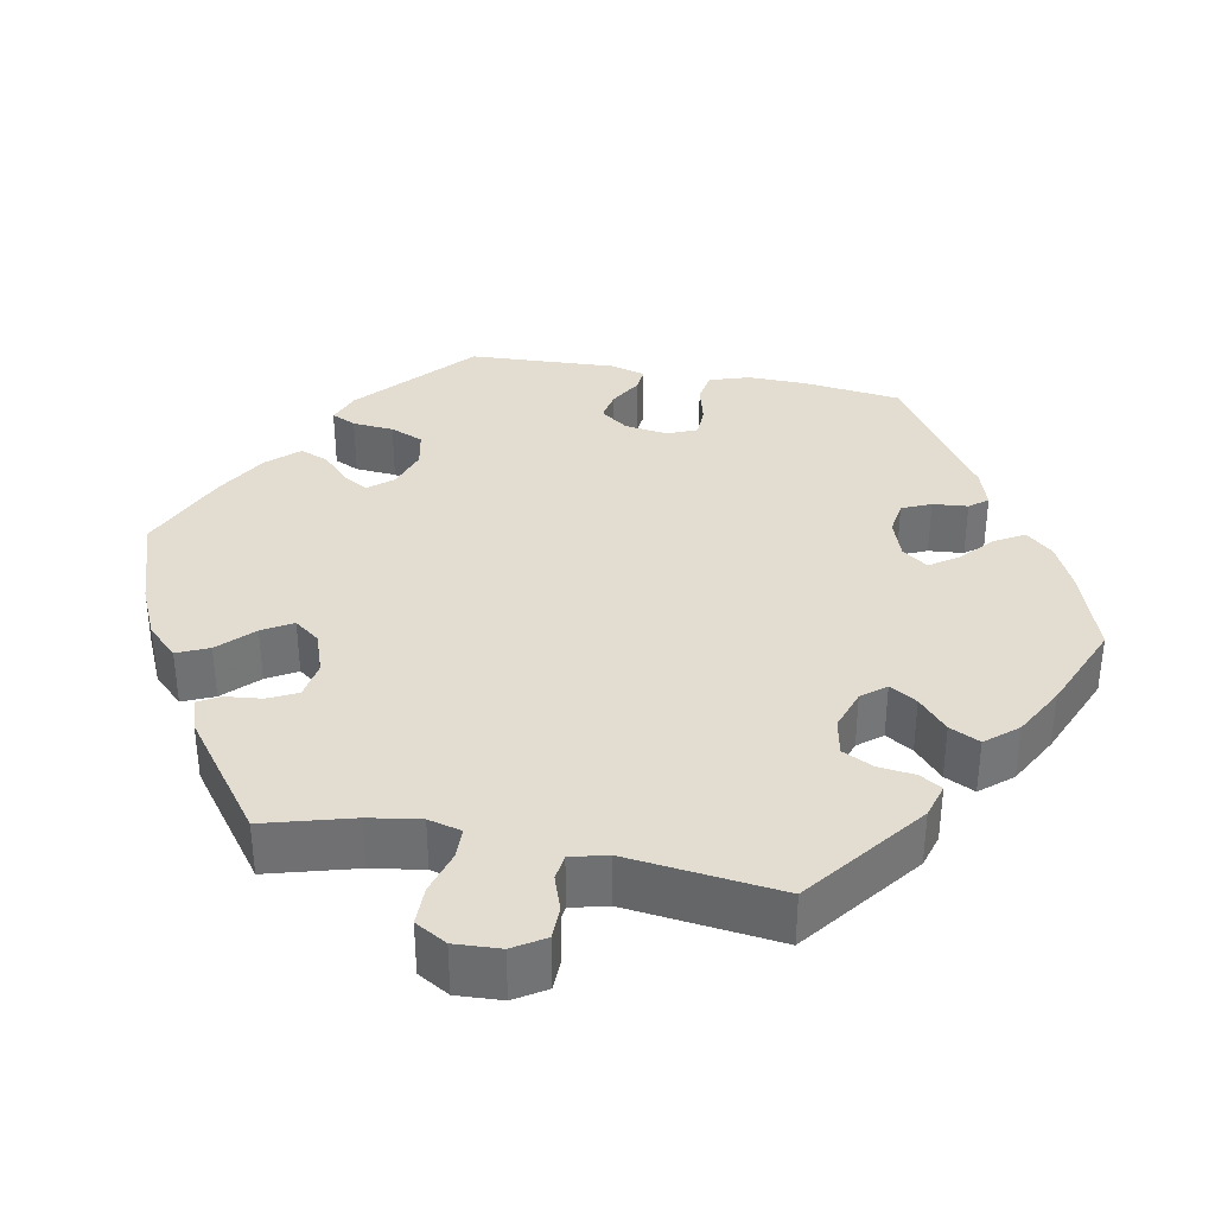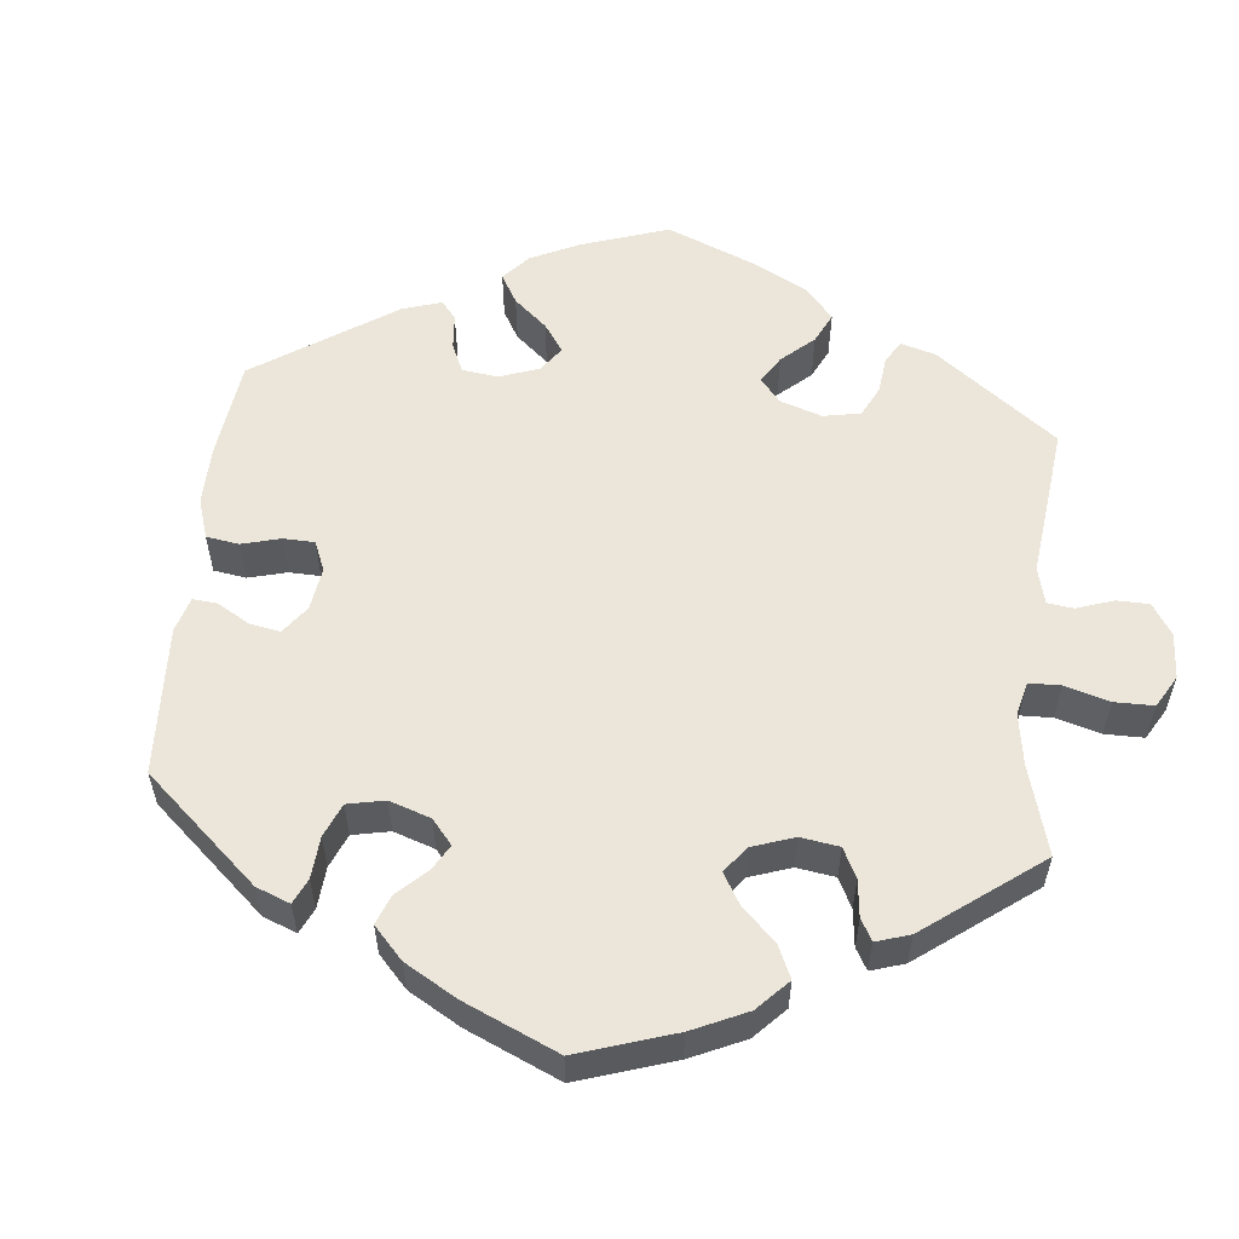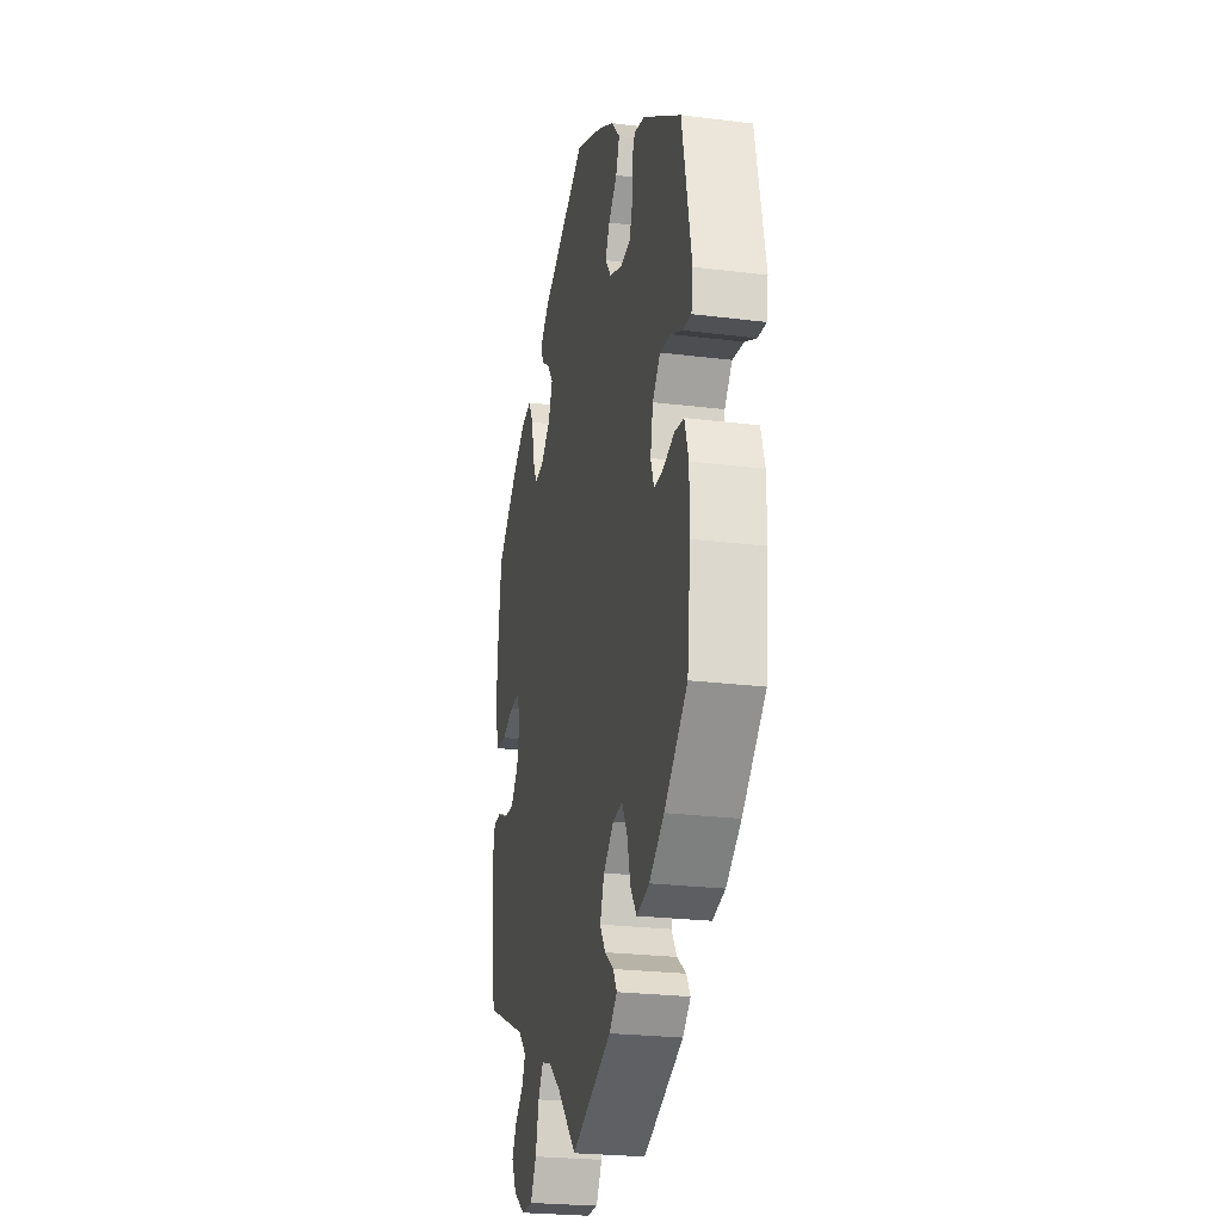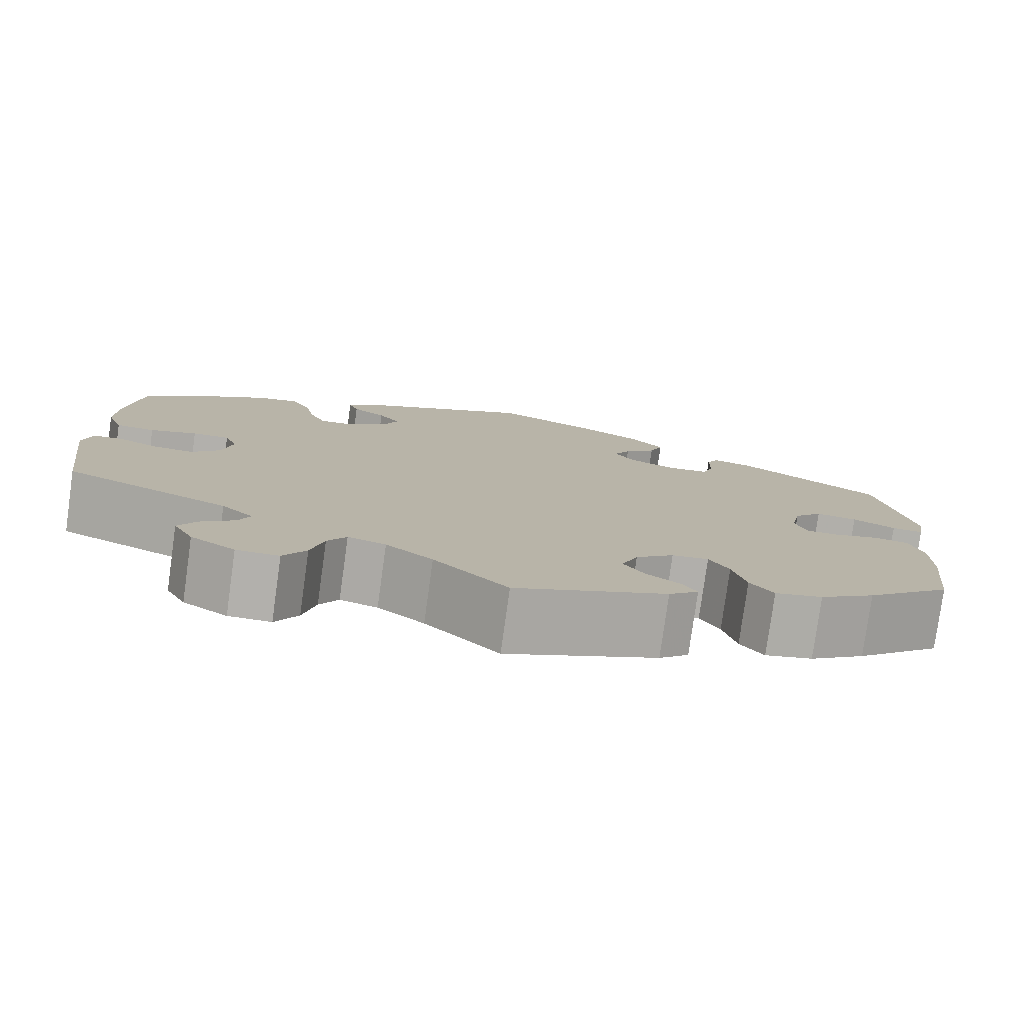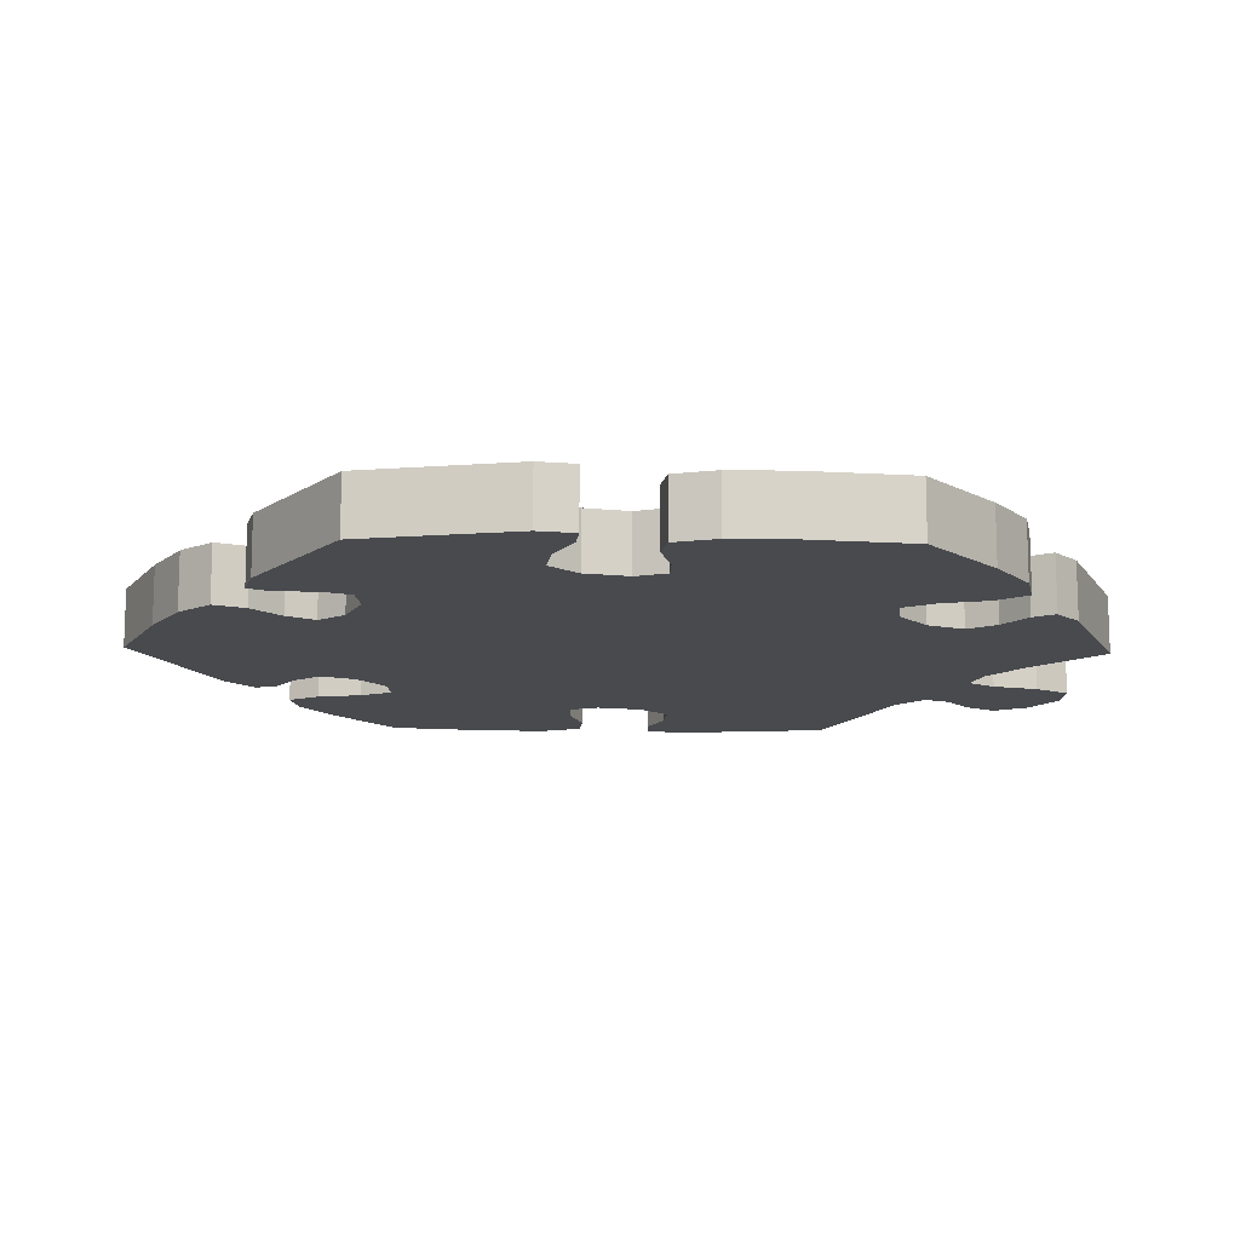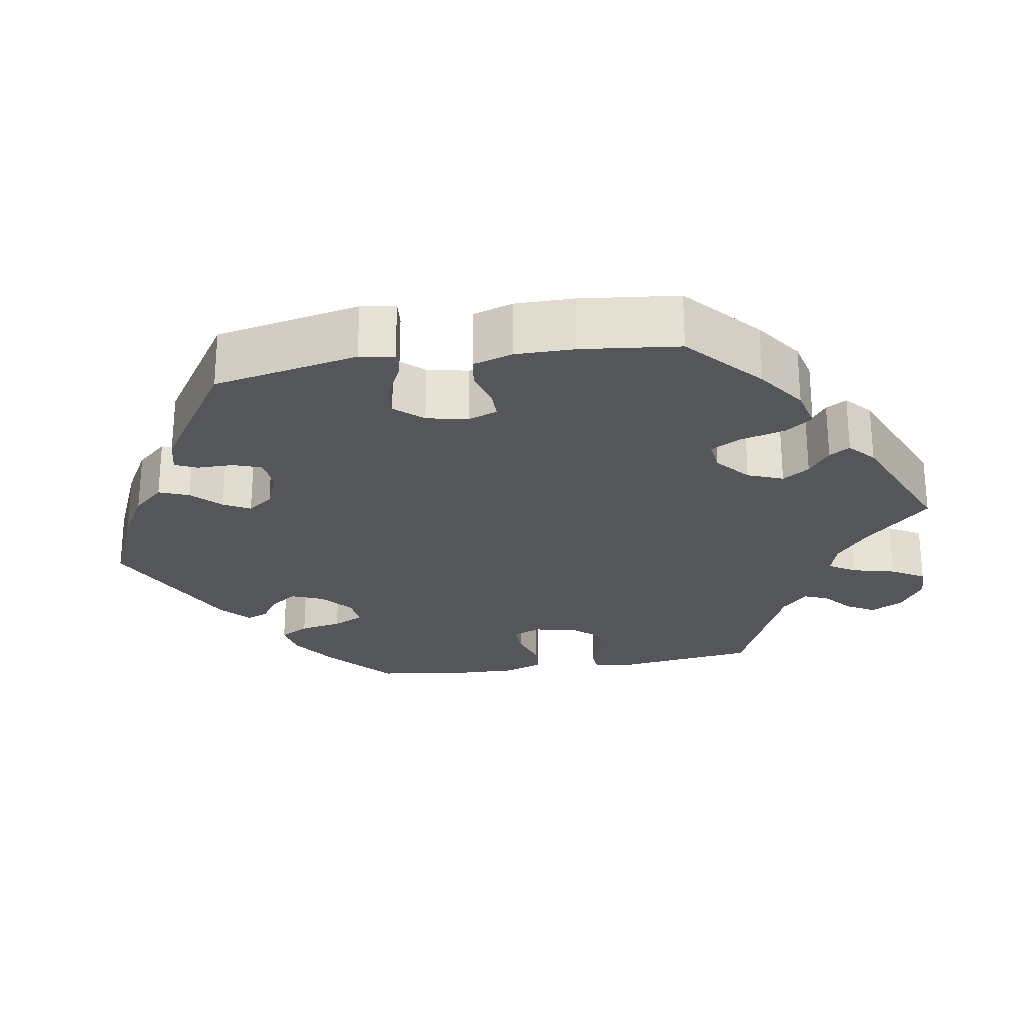
<metadata>
{"format":"obj","ext":"obj","renderer":"f3d","projection":"perspective","resolution":1024,"background":"white","views":[{"elev":35.3,"azim":-139.0,"up":"+Y"},{"elev":56.2,"azim":126.0,"up":"+Y"},{"elev":-24.4,"azim":78.3,"up":"+Z"},{"elev":-78.8,"azim":-7.9,"up":"+Z"},{"elev":-13.0,"azim":88.2,"up":"+Y"},{"elev":-25.3,"azim":99.2,"up":"+Y"}]}
</metadata>
<code>
v 0.405 0.07 -0.374
v 0.343 0.07 -0.418
v 0.29 0.07 -0.431
v 0.264 0.07 -0.395
v 0.249 0.07 -0.337
v 0.227 0.07 -0.298
v 0.186 0.07 -0.303
v 0.143 0.07 -0.34
v 0.125 0.07 -0.386
v 0.148 0.07 -0.421
v 0.186 0.07 -0.449
v 0.202 0.07 -0.476
v 0.169 0.07 -0.506
v 0 0.07 -0.578
v -0.082 0.07 -0.494
v -0.134 0.07 -0.452
v -0.176 0.07 -0.44
v -0.197 0.07 -0.474
v -0.211 0.07 -0.531
v -0.236 0.07 -0.574
v -0.283 0.07 -0.574
v -0.332 0.07 -0.542
v -0.354 0.07 -0.5
v -0.334 0.07 -0.464
v -0.297 0.07 -0.432
v -0.284 0.07 -0.401
v -0.319 0.07 -0.367
v -0.5 0.07 -0.289
v -0.525 0.07 -0.099
v -0.514 0.07 -0.054
v -0.481 0.07 -0.053
v -0.437 0.07 -0.072
v -0.393 0.07 -0.075
v -0.361 0.07 -0.038
v -0.35 0.07 0.017
v -0.364 0.07 0.054
v -0.405 0.07 0.053
v -0.457 0.07 0.036
v -0.5 0.07 0.039
v -0.518 0.07 0.089
v -0.516 0.07 0.164
v -0.5 0.07 0.289
v -0.412 0.07 0.366
v -0.355 0.07 0.405
v -0.31 0.07 0.414
v -0.288 0.07 0.376
v -0.277 0.07 0.321
v -0.258 0.07 0.281
v -0.218 0.07 0.285
v -0.177 0.07 0.32
v -0.16 0.07 0.362
v -0.184 0.07 0.395
v -0.221 0.07 0.421
v -0.232 0.07 0.449
v -0.193 0.07 0.484
v -0.001 0.07 0.578
v 0.116 0.07 0.528
v 0.182 0.07 0.491
v 0.218 0.07 0.451
v 0.203 0.07 0.412
v 0.167 0.07 0.376
v 0.148 0.07 0.341
v 0.173 0.07 0.308
v 0.225 0.07 0.287
v 0.269 0.07 0.292
v 0.282 0.07 0.329
v 0.282 0.07 0.377
v 0.295 0.07 0.405
v 0.34 0.07 0.394
v 0.5 0.07 0.29
v 0.539 0.07 0.101
v 0.532 0.07 0.056
v 0.497 0.07 0.059
v 0.449 0.07 0.082
v 0.403 0.07 0.088
v 0.371 0.07 0.052
v 0.36 0.07 -0.002
v 0.374 0.07 -0.04
v 0.411 0.07 -0.04
v 0.46 0.07 -0.026
v 0.499 0.07 -0.032
v 0.515 0.07 -0.084
v 0.515 0.07 -0.16
v 0.501 0.07 -0.288
v 0.405 0 -0.374
v 0.343 0 -0.418
v 0.29 0 -0.431
v 0.264 0 -0.395
v 0.249 0 -0.337
v 0.227 0 -0.298
v 0.186 0 -0.303
v 0.143 0 -0.34
v 0.125 0 -0.386
v 0.148 0 -0.421
v 0.186 0 -0.449
v 0.202 0 -0.476
v 0.169 0 -0.506
v 0 0 -0.578
v -0.082 0 -0.494
v -0.134 0 -0.452
v -0.176 0 -0.44
v -0.197 0 -0.474
v -0.211 0 -0.531
v -0.236 0 -0.574
v -0.283 0 -0.574
v -0.332 0 -0.542
v -0.354 0 -0.5
v -0.334 0 -0.464
v -0.297 0 -0.432
v -0.284 0 -0.401
v -0.319 0 -0.367
v -0.5 0 -0.289
v -0.525 0 -0.099
v -0.514 0 -0.054
v -0.481 0 -0.053
v -0.437 0 -0.072
v -0.393 0 -0.075
v -0.361 0 -0.038
v -0.35 0 0.017
v -0.364 0 0.054
v -0.405 0 0.053
v -0.457 0 0.036
v -0.5 0 0.039
v -0.518 0 0.089
v -0.516 0 0.164
v -0.5 0 0.289
v -0.412 0 0.366
v -0.355 0 0.405
v -0.31 0 0.414
v -0.288 0 0.376
v -0.277 0 0.321
v -0.258 0 0.281
v -0.218 0 0.285
v -0.177 0 0.32
v -0.16 0 0.362
v -0.184 0 0.395
v -0.221 0 0.421
v -0.232 0 0.449
v -0.193 0 0.484
v -0.001 0 0.578
v 0.116 0 0.528
v 0.182 0 0.491
v 0.218 0 0.451
v 0.203 0 0.412
v 0.167 0 0.376
v 0.148 0 0.341
v 0.173 0 0.308
v 0.225 0 0.287
v 0.269 0 0.292
v 0.282 0 0.329
v 0.282 0 0.377
v 0.295 0 0.405
v 0.34 0 0.394
v 0.5 0 0.29
v 0.539 0 0.101
v 0.532 0 0.056
v 0.497 0 0.059
v 0.449 0 0.082
v 0.403 0 0.088
v 0.371 0 0.052
v 0.36 0 -0.002
v 0.374 0 -0.04
v 0.411 0 -0.04
v 0.46 0 -0.026
v 0.499 0 -0.032
v 0.515 0 -0.084
v 0.515 0 -0.16
v 0.501 0 -0.288
f 79 80 81 82
f 78 79 82 83
f 71 72 73 74
f 71 74 75
f 70 71 75
f 69 70 75 76
f 66 67 68 69
f 65 66 69 76
f 58 59 60 61
f 58 61 62
f 57 58 62
f 56 57 62
f 55 56 62
f 52 53 54 55
f 51 52 55 62
f 50 51 62 63
f 44 45 46 47
f 44 47 48
f 43 44 48
f 42 43 48
f 41 42 48
f 40 41 48 49
f 37 38 39 40
f 36 37 40 49
f 29 30 31 32
f 27 28 29 32
f 26 27 32 33
f 22 23 24 25
f 22 25 26
f 21 22 26
f 18 19 20 21
f 17 18 21 26
f 16 17 26 33
f 12 13 14 15
f 10 11 12 15
f 9 10 15 16
f 8 9 16 33
f 2 3 4 5
f 2 5 6
f 1 2 6
f 78 83 84 1
f 64 65 76 77
f 35 36 49 50
f 34 35 50 63
f 7 8 33 34
f 6 7 34 63
f 63 64 77 78
f 1 6 63 78
f 166 165 164 163
f 167 166 163 162
f 158 157 156 155
f 159 158 155
f 159 155 154
f 160 159 154 153
f 153 152 151 150
f 160 153 150 149
f 145 144 143 142
f 146 145 142
f 146 142 141
f 146 141 140
f 146 140 139
f 139 138 137 136
f 146 139 136 135
f 147 146 135 134
f 131 130 129 128
f 132 131 128
f 132 128 127
f 132 127 126
f 132 126 125
f 133 132 125 124
f 124 123 122 121
f 133 124 121 120
f 116 115 114 113
f 116 113 112 111
f 117 116 111 110
f 109 108 107 106
f 110 109 106
f 110 106 105
f 105 104 103 102
f 110 105 102 101
f 117 110 101 100
f 99 98 97 96
f 99 96 95 94
f 100 99 94 93
f 117 100 93 92
f 89 88 87 86
f 90 89 86
f 90 86 85
f 85 168 167 162
f 161 160 149 148
f 134 133 120 119
f 147 134 119 118
f 118 117 92 91
f 147 118 91 90
f 162 161 148 147
f 162 147 90 85
f 1 85 86 2
f 2 86 87 3
f 3 87 88 4
f 4 88 89 5
f 5 89 90 6
f 6 90 91 7
f 7 91 92 8
f 8 92 93 9
f 9 93 94 10
f 10 94 95 11
f 11 95 96 12
f 12 96 97 13
f 13 97 98 14
f 14 98 99 15
f 15 99 100 16
f 16 100 101 17
f 17 101 102 18
f 18 102 103 19
f 19 103 104 20
f 20 104 105 21
f 21 105 106 22
f 22 106 107 23
f 23 107 108 24
f 24 108 109 25
f 25 109 110 26
f 26 110 111 27
f 27 111 112 28
f 28 112 113 29
f 29 113 114 30
f 30 114 115 31
f 31 115 116 32
f 32 116 117 33
f 33 117 118 34
f 34 118 119 35
f 35 119 120 36
f 36 120 121 37
f 37 121 122 38
f 38 122 123 39
f 39 123 124 40
f 40 124 125 41
f 41 125 126 42
f 42 126 127 43
f 43 127 128 44
f 44 128 129 45
f 45 129 130 46
f 46 130 131 47
f 47 131 132 48
f 48 132 133 49
f 49 133 134 50
f 50 134 135 51
f 51 135 136 52
f 52 136 137 53
f 53 137 138 54
f 54 138 139 55
f 55 139 140 56
f 56 140 141 57
f 57 141 142 58
f 58 142 143 59
f 59 143 144 60
f 60 144 145 61
f 61 145 146 62
f 62 146 147 63
f 63 147 148 64
f 64 148 149 65
f 65 149 150 66
f 66 150 151 67
f 67 151 152 68
f 68 152 153 69
f 69 153 154 70
f 70 154 155 71
f 71 155 156 72
f 72 156 157 73
f 73 157 158 74
f 74 158 159 75
f 75 159 160 76
f 76 160 161 77
f 77 161 162 78
f 78 162 163 79
f 79 163 164 80
f 80 164 165 81
f 81 165 166 82
f 82 166 167 83
f 83 167 168 84
f 84 168 85 1

</code>
